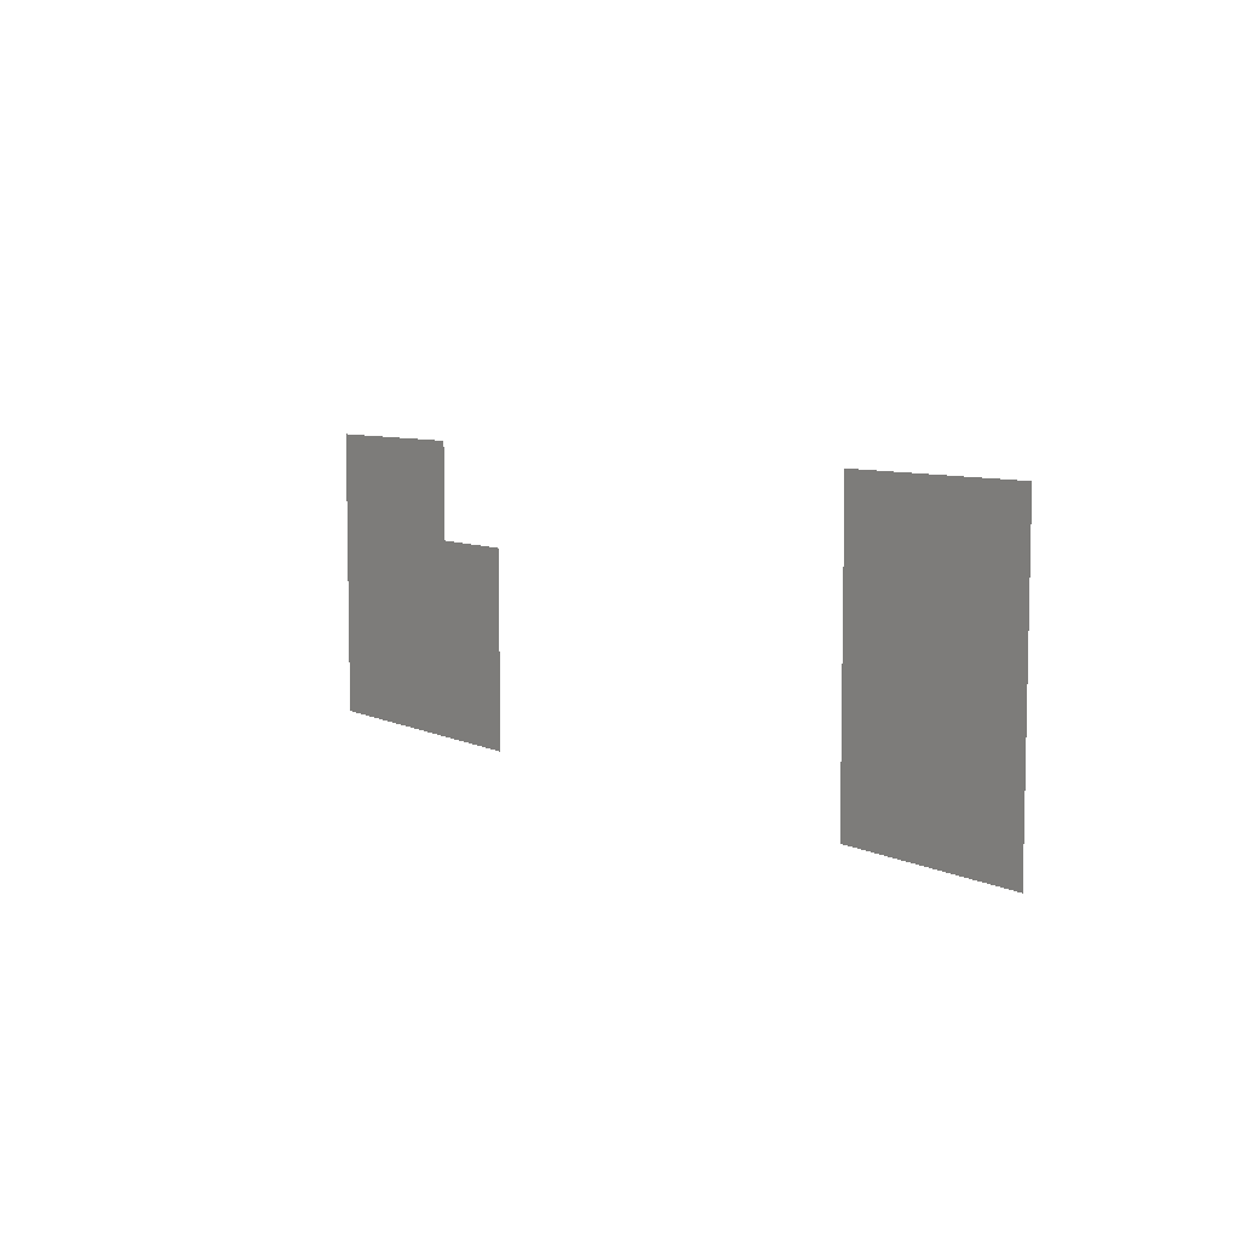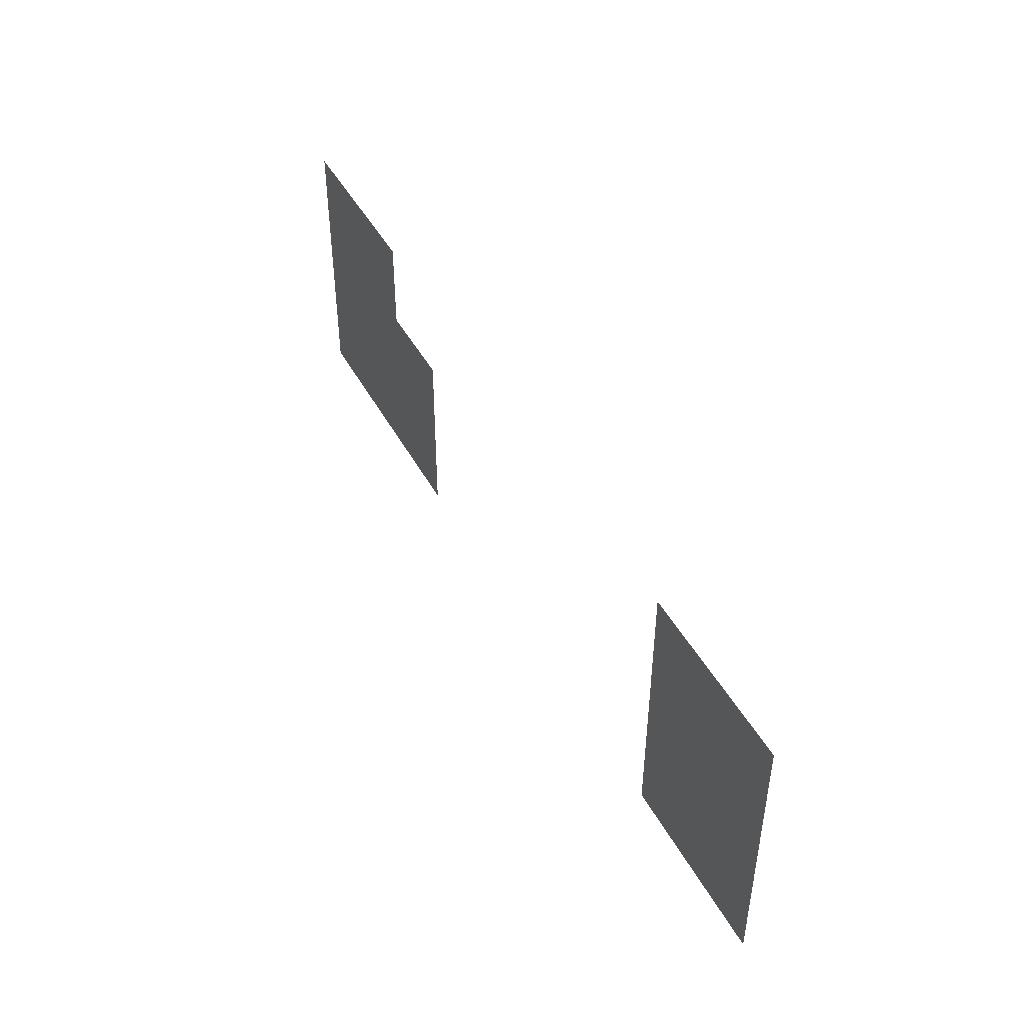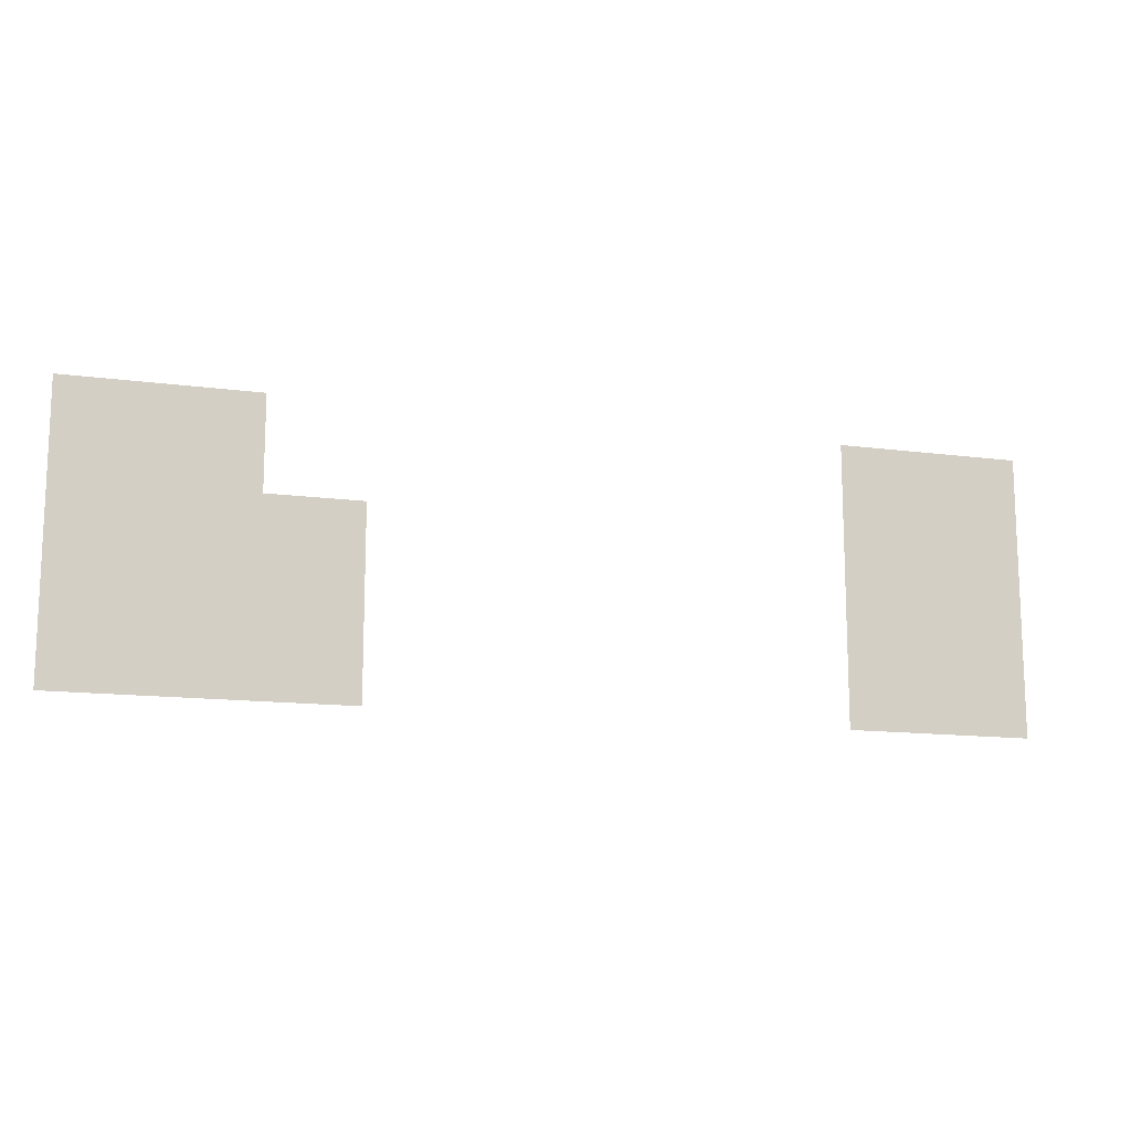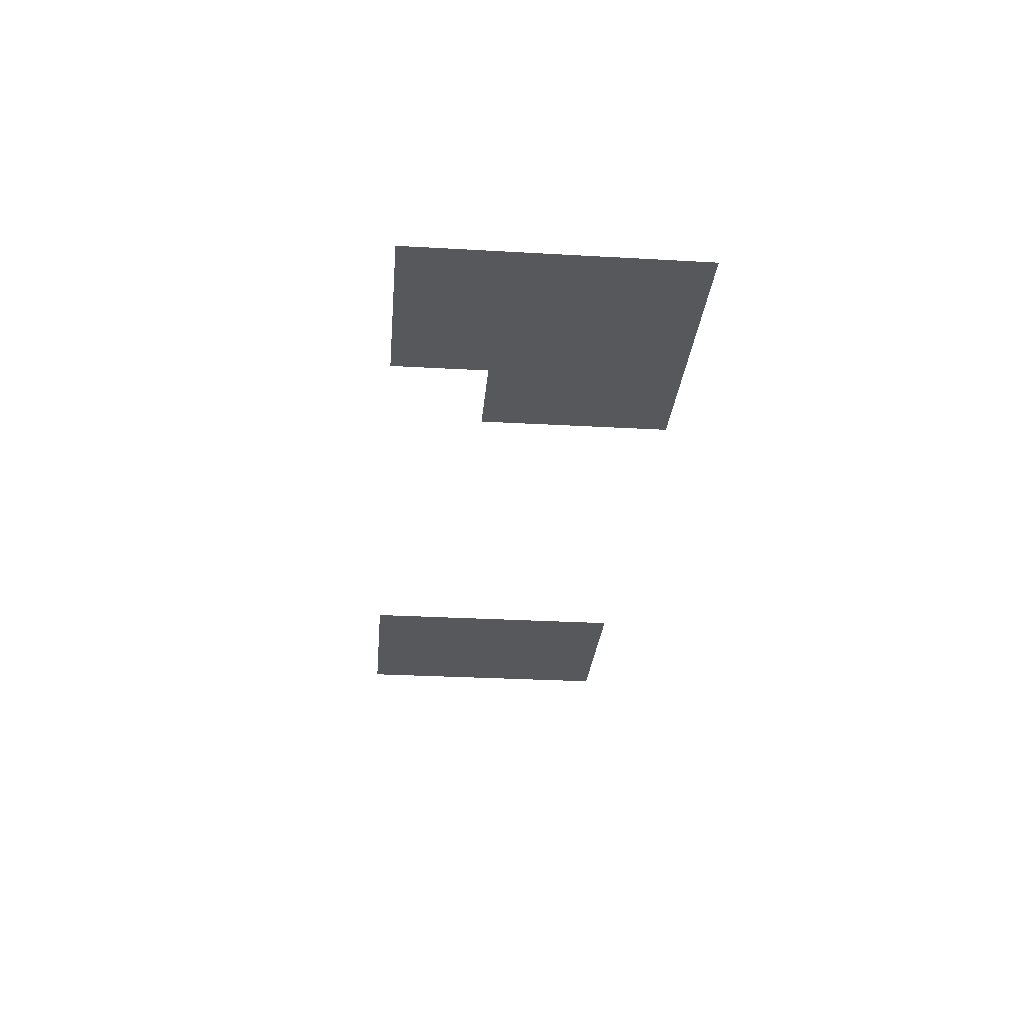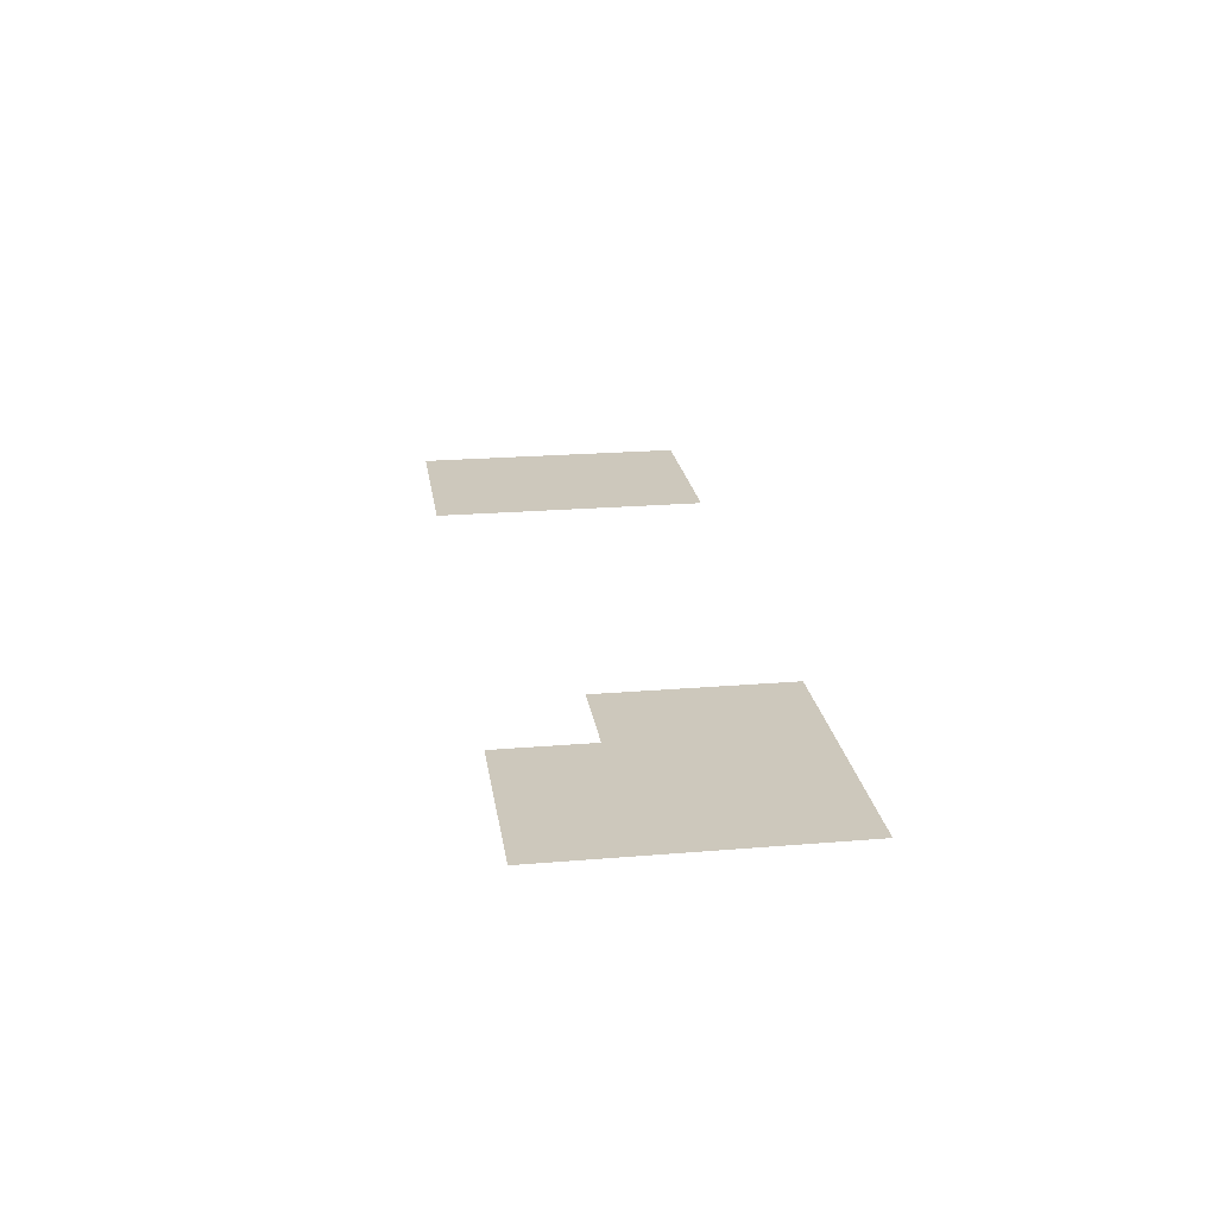
<metadata>
{"format":"obj","ext":"obj","renderer":"f3d","projection":"perspective","resolution":1024,"background":"white","views":[{"elev":7.1,"azim":54.1,"up":"+Y"},{"elev":45.0,"azim":63.2,"up":"+Y"},{"elev":-13.5,"azim":-16.7,"up":"+Y"},{"elev":-28.5,"azim":-94.9,"up":"+Z"},{"elev":22.1,"azim":-98.3,"up":"+Z"}]}
</metadata>
<code>
v -32 -96 0
v -64 -96 0
v -64 -64 0
v -32 -64 0
v -64 -96 0
v -96 -96 0
v -96 -64 0
v -64 -64 0
v -288 -96 0
v -320 -96 0
v -320 -64 0
v -288 -64 0
v -320 -96 0
v -352 -96 0
v -352 -64 0
v -320 -64 0
v -32 -128 0
v -64 -128 0
v -64 -96 0
v -32 -96 0
v -64 -128 0
v -96 -128 0
v -96 -96 0
v -64 -96 0
v -256 -128 0
v -288 -128 0
v -288 -96 0
v -256 -96 0
v -288 -128 0
v -320 -128 0
v -320 -96 0
v -288 -96 0
v -320 -128 0
v -352 -128 0
v -352 -96 0
v -320 -96 0
v -32 -160 0
v -64 -160 0
v -64 -128 0
v -32 -128 0
v -64 -160 0
v -96 -160 0
v -96 -128 0
v -64 -128 0
v -256 -160 0
v -288 -160 0
v -288 -128 0
v -256 -128 0
v -288 -160 0
v -320 -160 0
v -320 -128 0
v -288 -128 0
v -320 -160 0
v -352 -160 0
v -352 -128 0
v -320 -128 0
g Obedroom_mesh_0004
f 1 2 3 4
f 5 6 7 8
f 9 10 11 12
f 13 14 15 16
f 17 18 19 20
f 21 22 23 24
f 25 26 27 28
f 29 30 31 32
f 33 34 35 36
f 37 38 39 40
f 41 42 43 44
f 45 46 47 48
f 49 50 51 52
f 53 54 55 56

</code>
